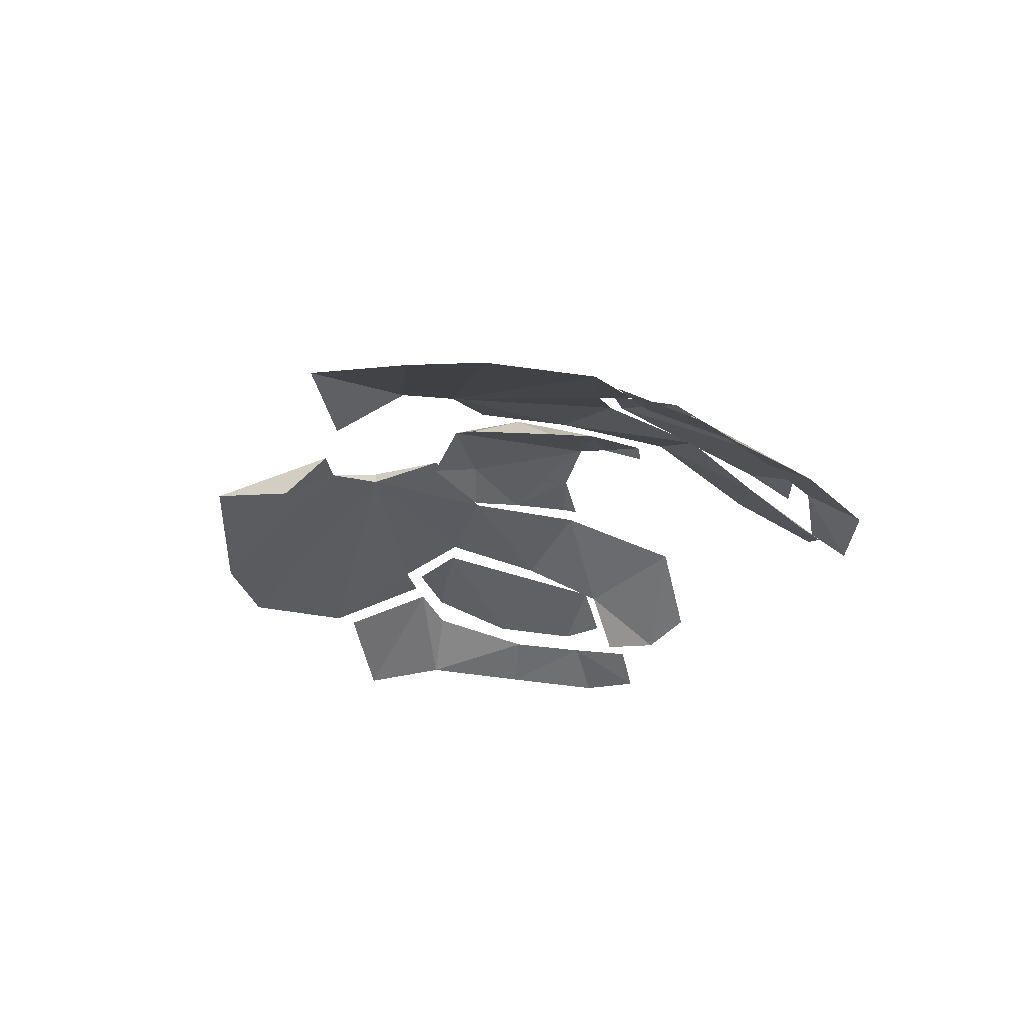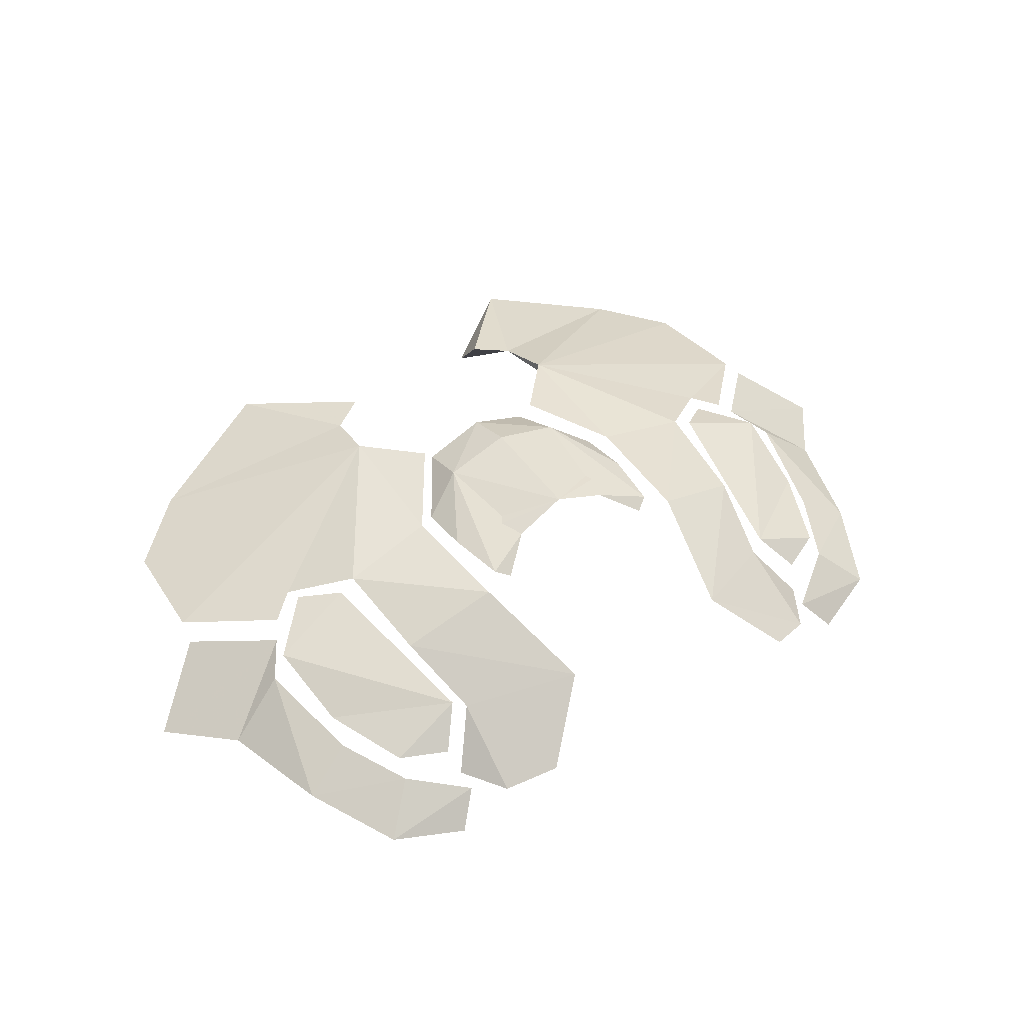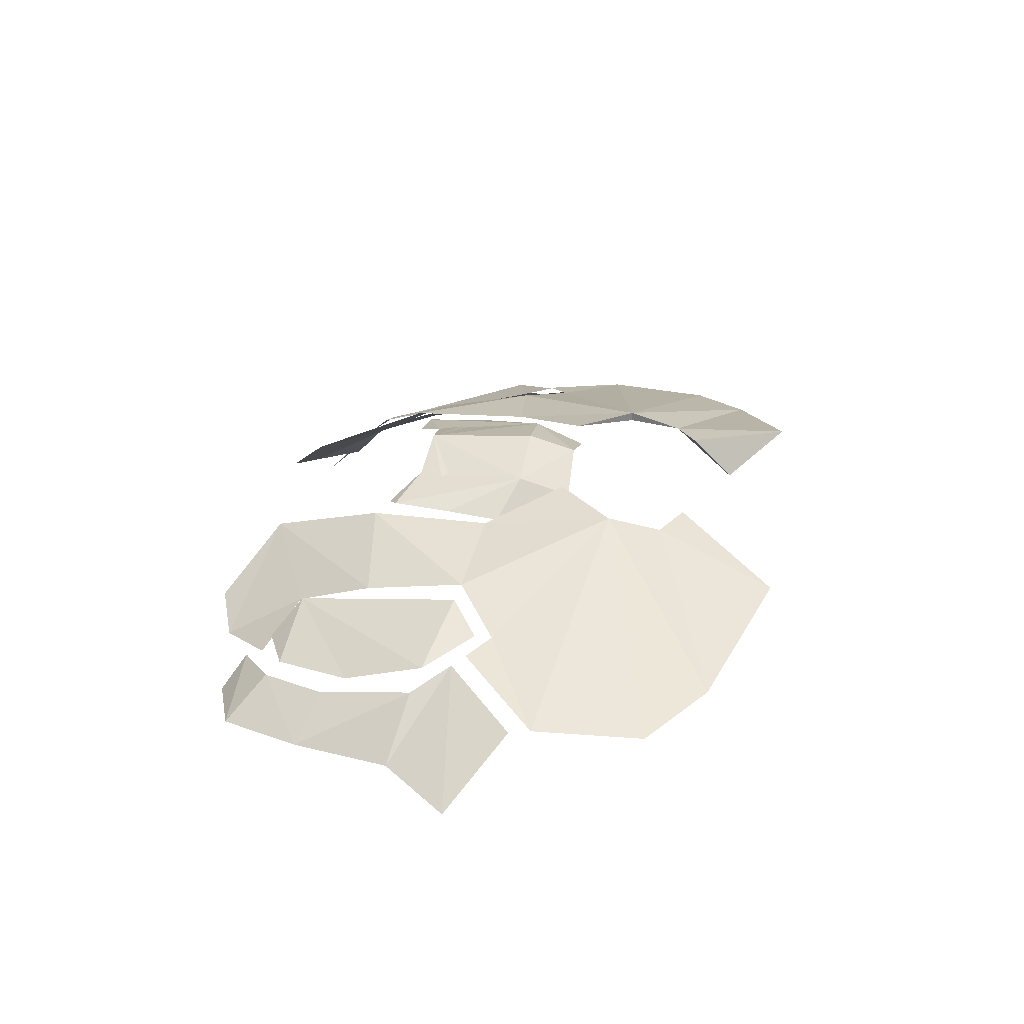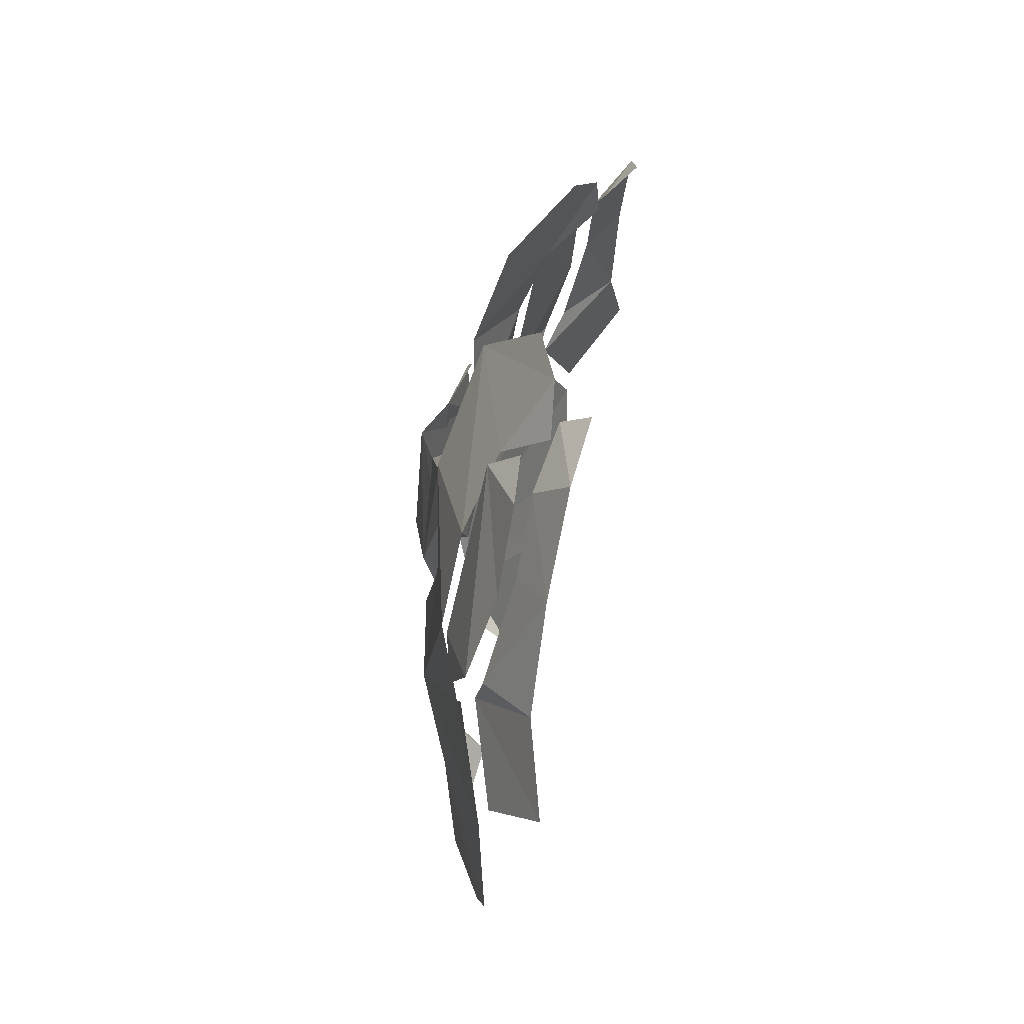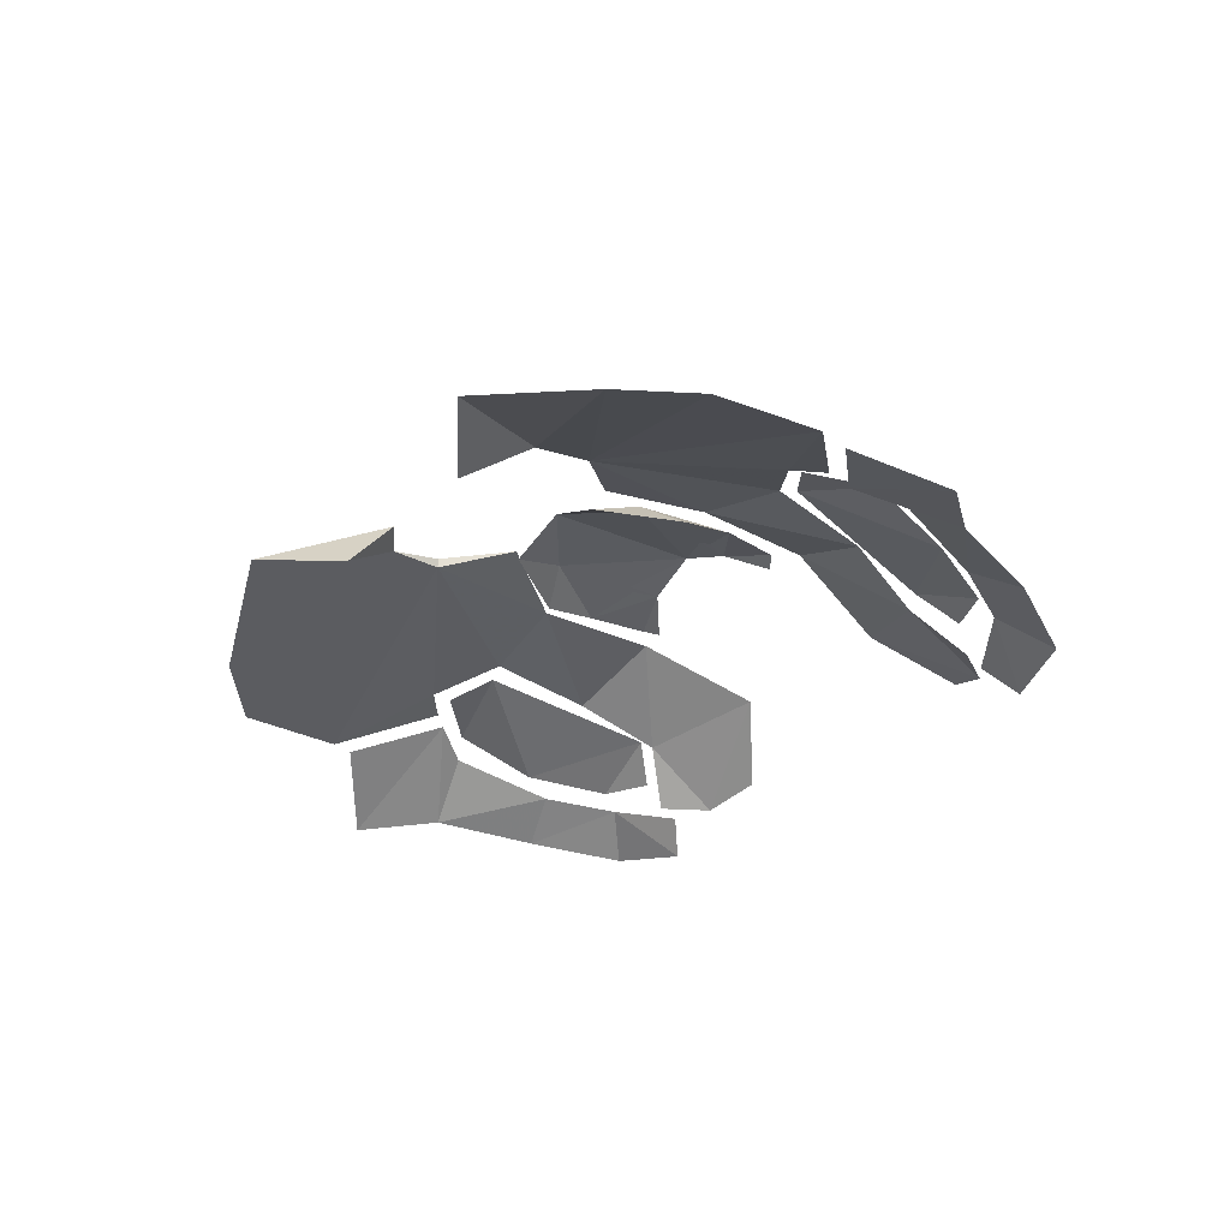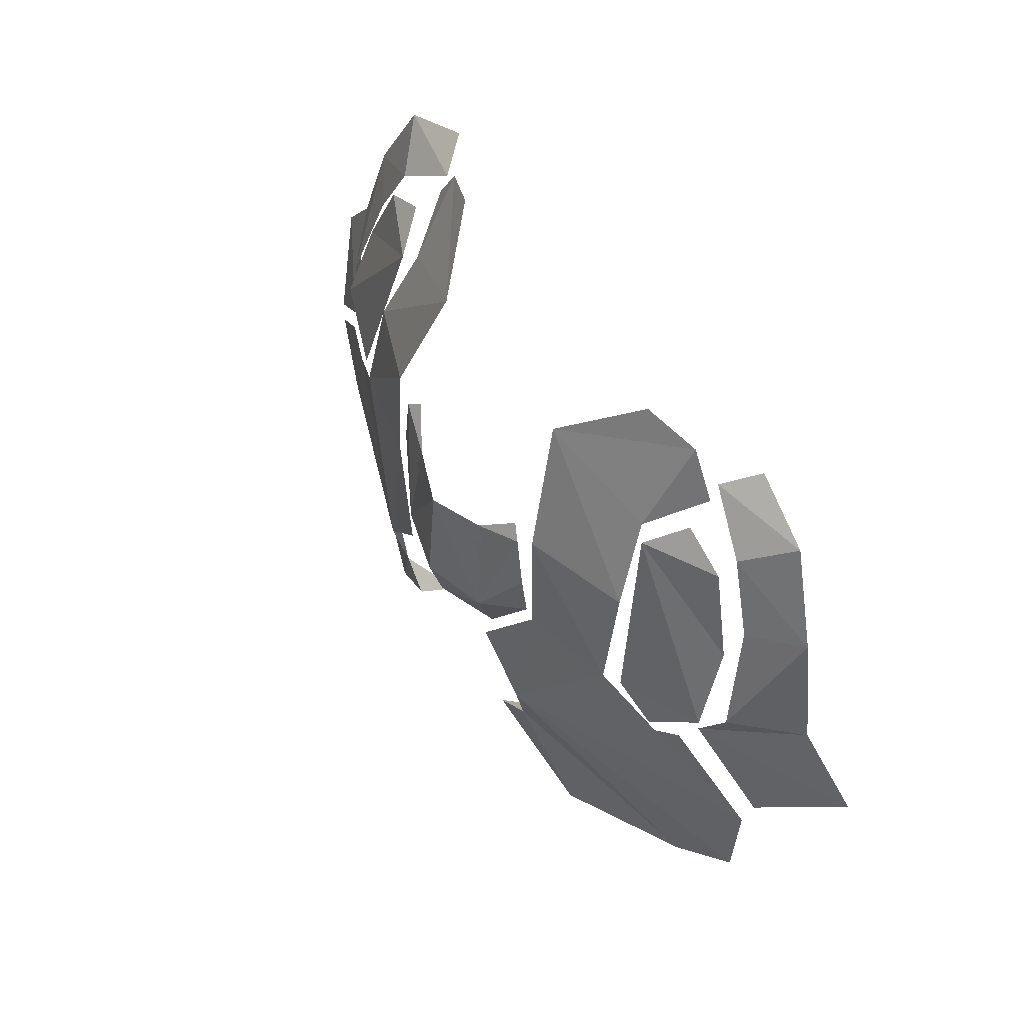
<metadata>
{"format":"obj","ext":"obj","renderer":"f3d","projection":"perspective","resolution":1024,"background":"white","views":[{"elev":-22.3,"azim":66.6,"up":"+Z"},{"elev":44.7,"azim":145.2,"up":"+Z"},{"elev":30.2,"azim":-80.9,"up":"+Z"},{"elev":34.2,"azim":97.2,"up":"+Y"},{"elev":-27.8,"azim":52.8,"up":"+Z"},{"elev":54.2,"azim":57.1,"up":"+Y"}]}
</metadata>
<code>
g eeg002_shield_skin
v -0.3437 1.552 0.7977
v -0.179 1.486 0.8453
v -0.2961 1.585 0.7757
v -0.2266 1.098 0.8782
v 0.0004195 1.471 0.9112
v -0.373 1.347 0.7977
v -0.2266 1.102 0.8599
v 0.0004195 0.9258 0.8929
v -0.3693 1.164 0.7757
v -0.2046 0.9185 0.8123
v 0.0004195 1.094 0.9405
v 0.2237 1.098 0.8782
v 0.2237 1.102 0.8599
v 0.2054 0.9185 0.8123
v 0.3702 1.164 0.7757
v 0.3738 1.347 0.7977
v 0.1798 1.486 0.8453
v 0.3446 1.552 0.7977
v 0.297 1.585 0.7757
v 1.326 0.9661 0.5011
v 1.556 1.149 0.3181
v 1.084 1.204 0.5744
v 1.366 1.38 0.3693
v 1.168 1.332 0.5378
v 1.26 1.728 0.3364
v 1.091 1.673 0.4462
v 0.9743 1.903 0.4133
v 1.106 2.024 0.2888
v 0.7802 2.035 0.3547
v 0.8644 2.112 0.2522
v -1.556 1.149 0.3437
v -1.08 1.204 0.6037
v -1.325 0.9661 0.5268
v -1.365 1.38 0.3693
v -1.167 1.332 0.5378
v -1.259 1.728 0.3364
v -1.091 1.673 0.4462
v -0.9734 1.903 0.4133
v -1.105 2.024 0.2888
v -0.7794 2.035 0.3547
v -0.8636 2.112 0.2522
v 1.11 1.303 0.6
v 0.9486 1.145 0.6732
v 0.8205 1.241 0.7025
v 0.718 1.826 0.5817
v 1.077 1.585 0.5048
v 0.9633 1.852 0.4682
v 0.8058 1.925 0.4682
v -1.105 1.303 0.6
v -0.8197 1.241 0.7025
v -0.9478 1.145 0.6439
v -0.7135 1.826 0.5817
v -1.076 1.585 0.5048
v -0.9624 1.852 0.4682
v -0.805 1.925 0.4682
v 0.3153 2.013 0.6476
v 0.6887 2.127 0.3803
v 0.5203 2.189 0.4426
v 0.6704 1.845 0.5487
v 0.7326 1.574 0.6622
v 0.4141 1.614 0.7867
v 0.7839 1.973 0.3803
v 0.4324 1.197 0.794
v 0.7583 1.226 0.7281
v 0.4251 0.7428 0.8197
v 0.2494 0.9368 0.8672
v 0.9596 1.083 0.6512
v 1.315 0.8929 0.5341
v 1.285 0.5158 0.5231
v 0.4251 0.7428 0.8526
v 1.066 0.3254 0.578
v 0.4031 0.5561 0.8087
v 0.6045 0.1424 0.7245
v 1.051 1.16 0.6256
v 0.3189 0.3364 0.6586
v 0.286 0.4828 0.8233
v -0.3144 2.013 0.6476
v -0.6879 2.127 0.3803
v -0.5194 2.189 0.4426
v -0.6695 1.845 0.5487
v -0.7318 1.574 0.6622
v -0.4096 1.614 0.7867
v -0.783 1.973 0.3803
v -0.4316 1.197 0.794
v -0.7574 1.226 0.7281
v -0.4243 0.7428 0.8197
v -0.9588 1.083 0.6512
v -1.314 0.8929 0.5341
v -1.281 0.5158 0.5231
v -0.4243 0.7428 0.8526
v -0.2449 0.9368 0.8672
v -1.061 0.3254 0.578
v -0.4023 0.5561 0.8087
v -0.6 0.1424 0.7245
v -1.047 1.16 0.6256
v -0.3144 0.3364 0.6586
v -0.2851 0.4828 0.8233
g eeg002_shield_skin_0
f 3 2 1
f 3 1 2
f 2 1 4
f 2 4 5
f 6 2 5
f 2 6 1
f 1 6 4
f 6 5 7
f 8 7 5
f 7 9 6
f 9 4 6
f 9 7 10
f 7 8 10
f 10 4 9
f 10 8 4
f 11 5 4
f 11 4 8
f 11 12 5
f 11 8 12
f 8 5 13
f 14 12 8
f 13 14 8
f 13 15 14
f 12 14 15
f 13 16 15
f 16 13 5
f 15 16 12
f 17 5 12
f 16 5 17
f 16 18 12
f 18 17 12
f 17 18 16
f 19 18 17
f 19 17 18
f 22 21 20
f 22 20 21
f 21 23 22
f 21 22 23
f 24 22 23
f 24 23 22
f 23 25 24
f 24 26 23
f 26 24 25
f 25 23 26
f 26 25 27
f 26 27 25
f 28 27 25
f 28 25 27
f 27 28 29
f 29 30 27
f 28 27 30
f 28 30 29
f 33 32 31
f 31 32 33
f 31 32 34
f 31 34 32
f 35 34 32
f 35 32 34
f 34 35 36
f 35 34 37
f 37 36 35
f 36 37 34
f 37 38 36
f 37 36 38
f 39 38 36
f 39 36 38
f 39 38 40
f 41 39 40
f 39 41 38
f 40 38 41
f 44 43 42
f 43 44 42
f 45 44 42
f 42 44 46
f 45 46 44
f 46 45 42
f 47 46 45
f 46 47 45
f 48 47 45
f 47 48 45
f 51 50 49
f 50 51 49
f 50 52 49
f 49 53 50
f 52 50 53
f 52 53 49
f 53 54 52
f 54 53 52
f 55 54 52
f 54 55 52
f 58 57 56
f 56 58 57
f 57 58 56
f 57 58 56
f 57 59 56
f 59 57 56
f 56 57 59
f 59 57 56
f 59 60 56
f 60 61 59
f 60 59 61
f 60 59 61
f 61 56 60
f 56 61 59
f 56 59 61
f 56 61 59
f 59 62 57
f 62 59 57
f 57 62 59
f 59 62 57
f 61 60 63
f 61 63 60
f 61 63 60
f 60 64 61
f 63 61 64
f 64 60 63
f 64 60 63
f 64 63 60
f 64 65 63
f 66 63 65
f 64 67 65
f 65 67 68
f 68 69 65
f 68 67 70
f 70 67 68
f 68 67 70
f 64 63 70
f 66 63 70
f 65 70 66
f 66 70 63
f 66 70 63
f 64 70 63
f 64 63 70
f 67 64 70
f 67 64 70
f 70 64 67
f 69 68 70
f 70 68 69
f 69 68 70
f 69 71 65
f 69 70 71
f 69 71 70
f 69 70 71
f 72 65 71
f 70 65 72
f 72 71 70
f 72 70 71
f 72 71 70
f 73 71 72
f 72 71 73
f 73 71 72
f 71 73 72
f 68 74 67
f 74 68 67
f 67 74 68
f 68 74 67
f 73 75 72
f 73 75 72
f 76 72 75
f 76 72 75
f 75 73 76
f 75 73 76
f 72 76 73
f 72 76 73
f 79 78 77
f 79 78 77
f 78 79 77
f 79 77 78
f 80 78 77
f 78 80 77
f 78 77 80
f 78 80 77
f 80 77 81
f 81 82 80
f 81 80 82
f 81 82 80
f 82 81 77
f 77 82 80
f 77 80 82
f 77 80 82
f 80 83 78
f 83 78 80
f 83 80 78
f 83 80 78
f 82 81 84
f 82 81 84
f 82 84 81
f 81 82 85
f 84 85 82
f 85 84 81
f 85 81 84
f 85 84 81
f 85 84 86
f 87 85 86
f 86 88 87
f 89 88 86
f 87 88 90
f 87 90 88
f 87 88 90
f 85 84 90
f 88 90 89
f 85 87 90
f 85 90 84
f 85 87 90
f 85 90 84
f 85 90 87
f 88 89 90
f 88 89 90
f 86 91 90
f 91 90 84
f 91 84 90
f 91 84 90
f 91 86 84
f 89 86 92
f 89 92 90
f 89 90 92
f 89 92 90
f 93 92 86
f 90 93 86
f 93 90 92
f 93 92 90
f 93 90 92
f 92 93 94
f 92 94 93
f 94 92 93
f 92 94 93
f 95 87 88
f 95 88 87
f 95 88 87
f 95 87 88
f 94 93 96
f 94 93 96
f 96 97 94
f 96 97 94
f 97 96 93
f 97 96 93
f 93 94 97
f 93 94 97

</code>
